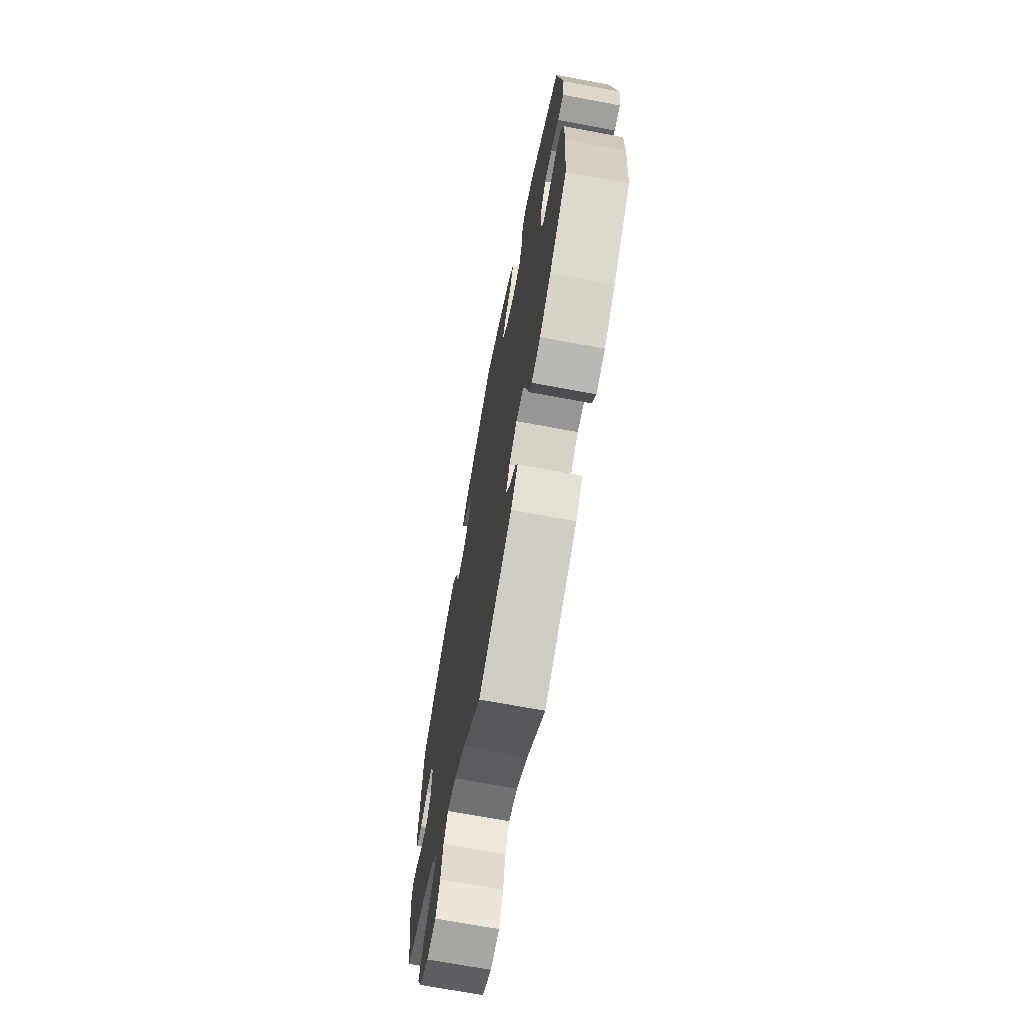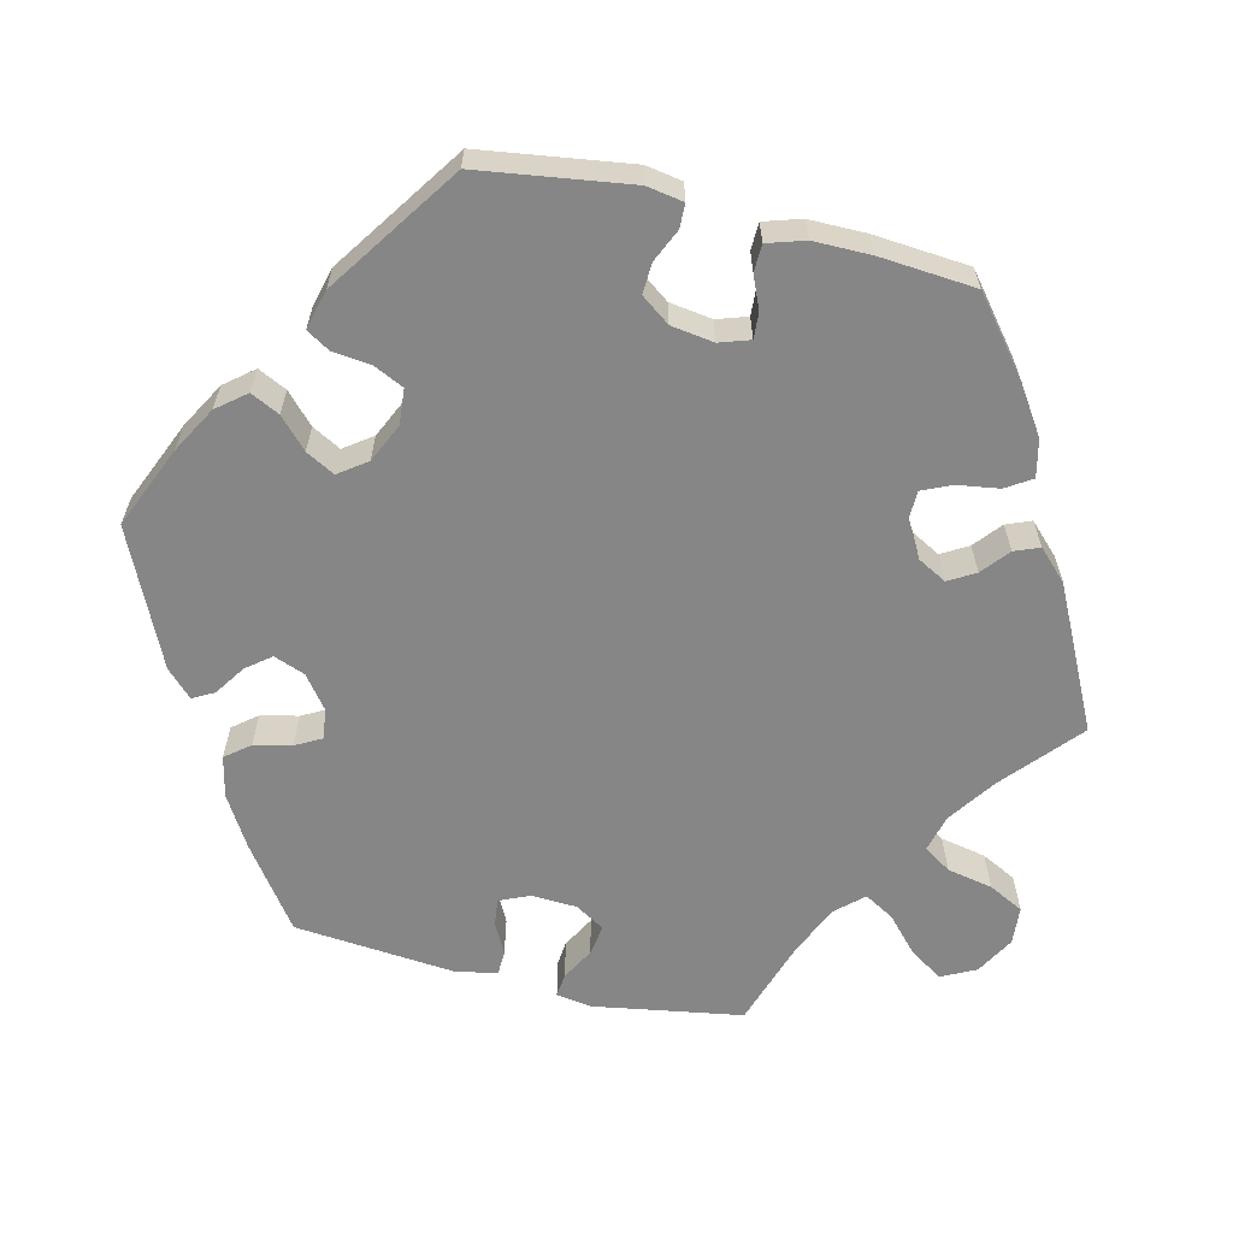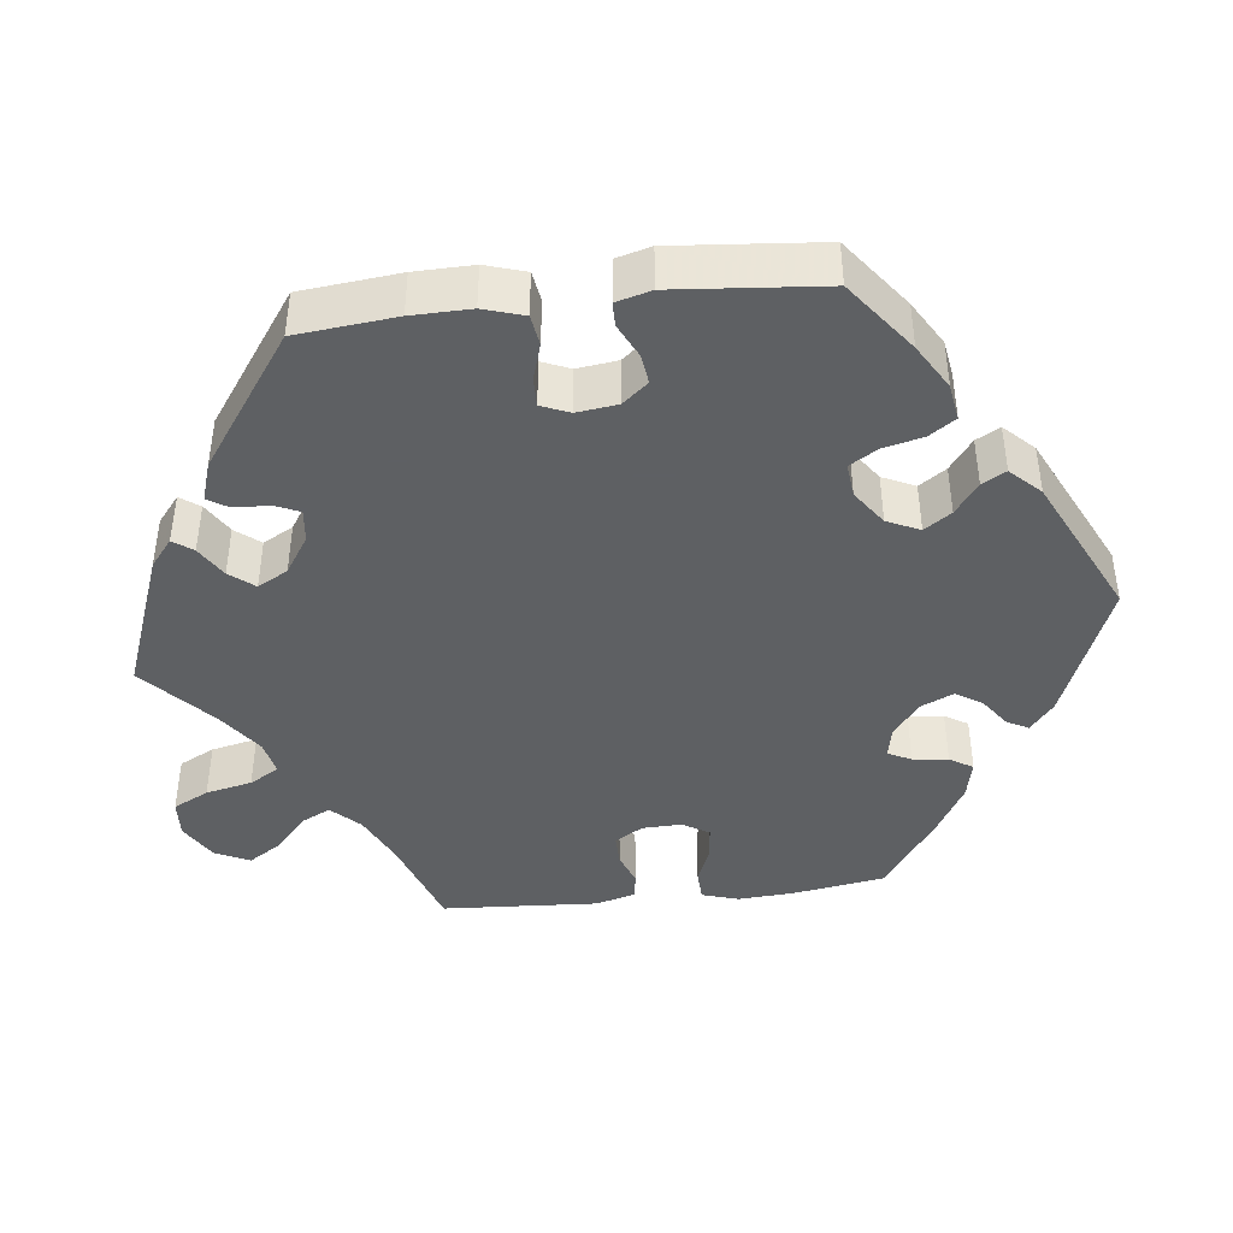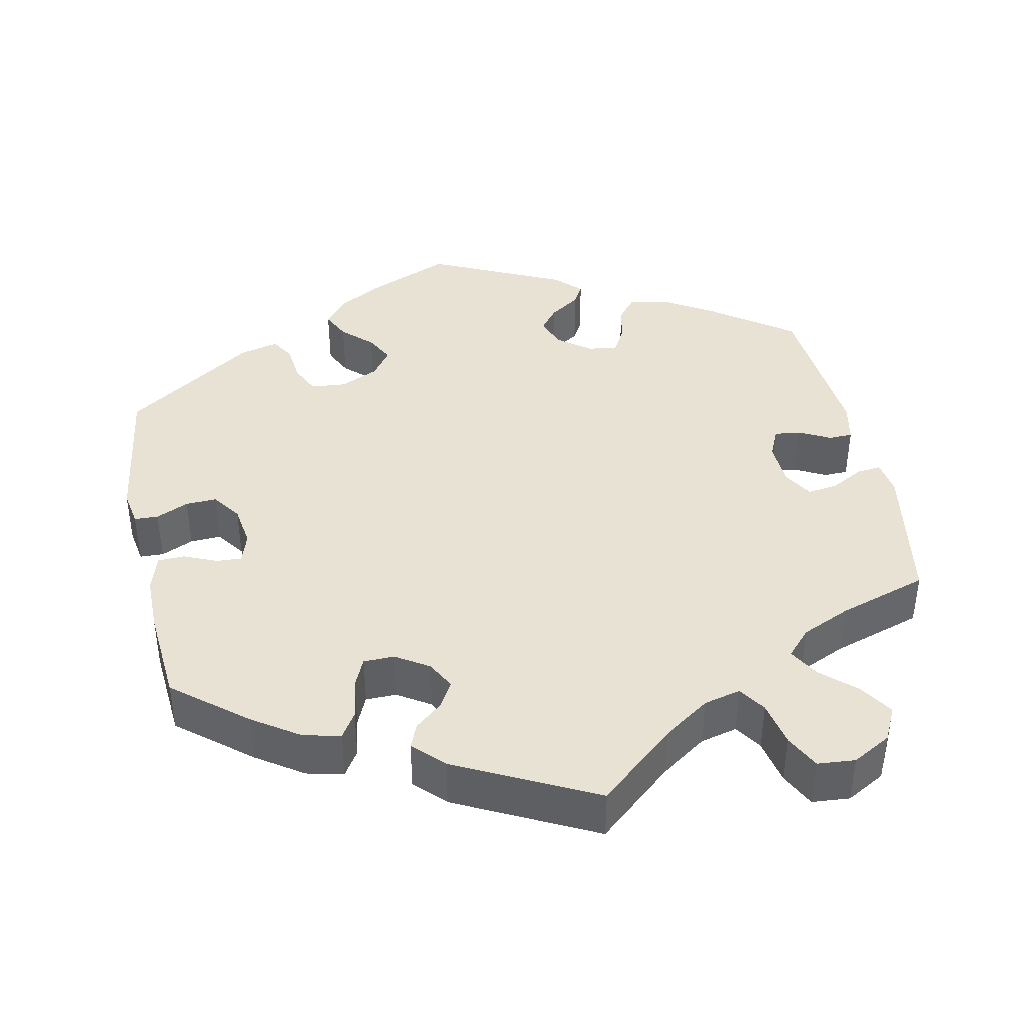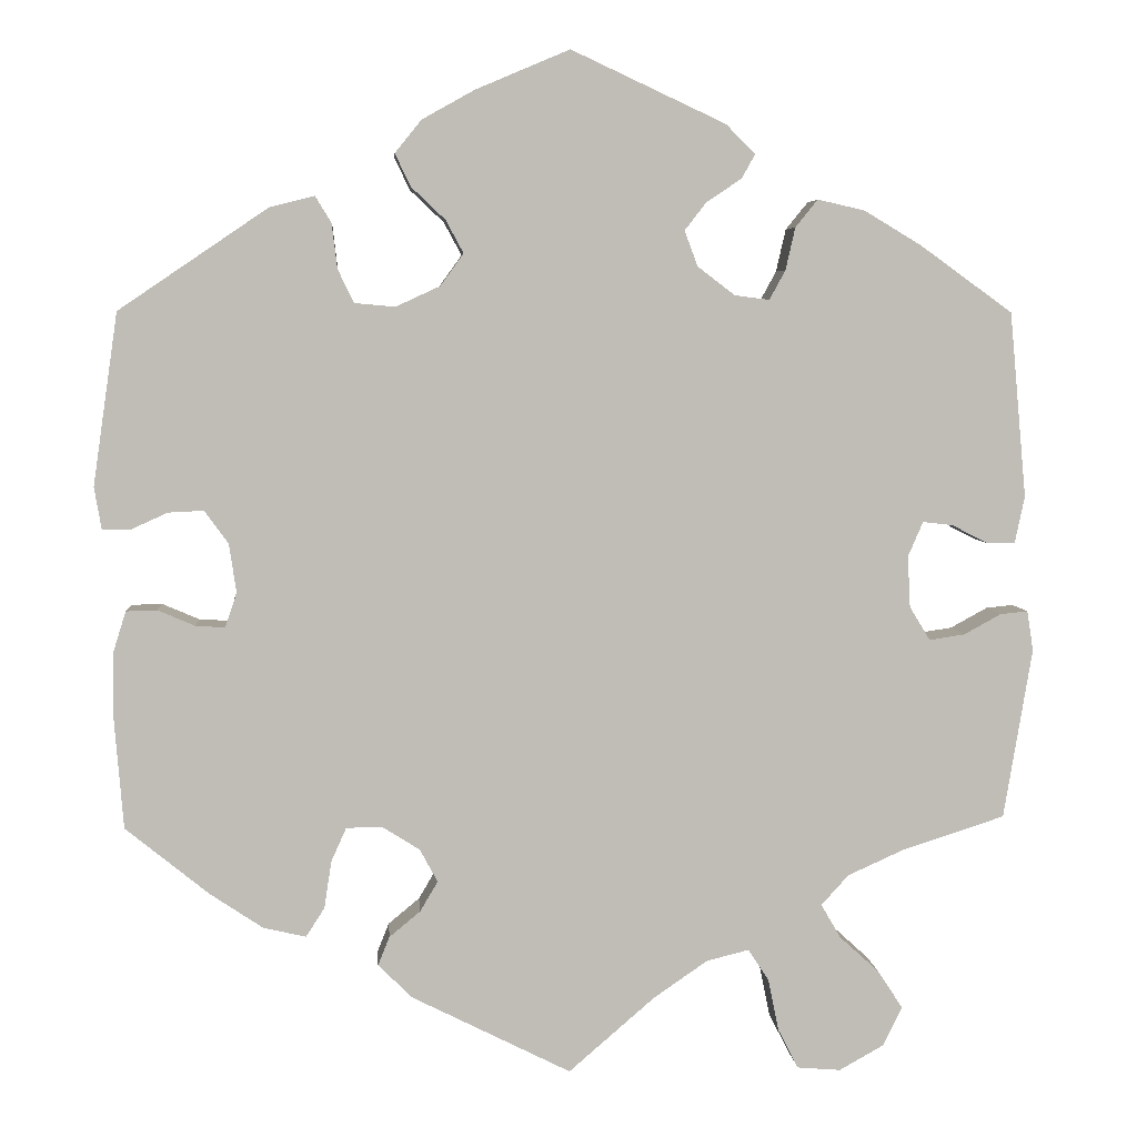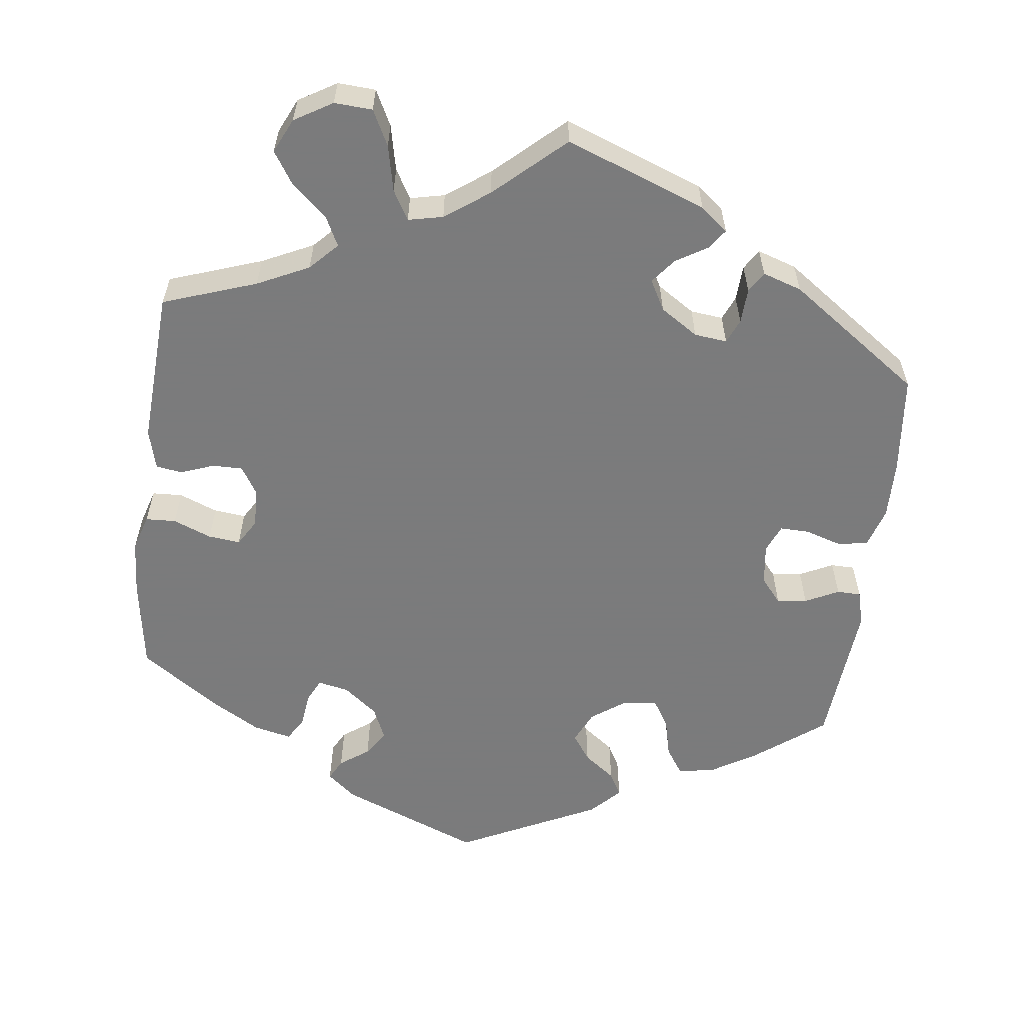
<metadata>
{"format":"obj","ext":"obj","renderer":"f3d","projection":"perspective","resolution":1024,"background":"white","views":[{"elev":-69.4,"azim":79.4,"up":"+Z"},{"elev":-62.0,"azim":76.4,"up":"+Y"},{"elev":-42.7,"azim":-23.4,"up":"+Y"},{"elev":40.8,"azim":168.4,"up":"+Y"},{"elev":5.1,"azim":175.7,"up":"+Z"},{"elev":-58.4,"azim":-127.1,"up":"+Y"}]}
</metadata>
<code>
v -0.097 0.07 -0.494
v -0.158 0.07 -0.452
v -0.206 0.07 -0.44
v -0.229 0.07 -0.475
v -0.241 0.07 -0.534
v -0.264 0.07 -0.579
v -0.313 0.07 -0.583
v -0.363 0.07 -0.555
v -0.385 0.07 -0.511
v -0.357 0.07 -0.468
v -0.312 0.07 -0.427
v -0.29 0.07 -0.389
v -0.321 0.07 -0.355
v -0.385 0.07 -0.326
v -0.5 0.07 -0.289
v -0.532 0.07 -0.097
v -0.525 0.07 -0.052
v -0.494 0.07 -0.055
v -0.452 0.07 -0.078
v -0.412 0.07 -0.084
v -0.389 0.07 -0.046
v -0.386 0.07 0.012
v -0.403 0.07 0.051
v -0.437 0.07 0.047
v -0.478 0.07 0.026
v -0.509 0.07 0.027
v -0.52 0.07 0.079
v -0.501 0.07 0.288
v -0.397 0.07 0.363
v -0.332 0.07 0.402
v -0.279 0.07 0.414
v -0.254 0.07 0.383
v -0.243 0.07 0.335
v -0.225 0.07 0.302
v -0.186 0.07 0.307
v -0.144 0.07 0.339
v -0.129 0.07 0.379
v -0.153 0.07 0.41
v -0.193 0.07 0.437
v -0.208 0.07 0.464
v -0.175 0.07 0.497
v -0.001 0.07 0.578
v 0.105 0.07 0.533
v 0.164 0.07 0.5
v 0.194 0.07 0.463
v 0.176 0.07 0.426
v 0.138 0.07 0.39
v 0.118 0.07 0.353
v 0.144 0.07 0.317
v 0.194 0.07 0.294
v 0.24 0.07 0.298
v 0.258 0.07 0.336
v 0.264 0.07 0.386
v 0.282 0.07 0.416
v 0.333 0.07 0.403
v 0.501 0.07 0.289
v 0.529 0.07 0.095
v 0.521 0.07 0.048
v 0.49 0.07 0.047
v 0.448 0.07 0.066
v 0.408 0.07 0.068
v 0.381 0.07 0.031
v 0.373 0.07 -0.024
v 0.386 0.07 -0.063
v 0.419 0.07 -0.061
v 0.461 0.07 -0.043
v 0.496 0.07 -0.044
v 0.511 0.07 -0.092
v 0.511 0.07 -0.166
v 0.501 0.07 -0.289
v 0.407 0.07 -0.365
v 0.347 0.07 -0.405
v 0.299 0.07 -0.416
v 0.278 0.07 -0.383
v 0.27 0.07 -0.33
v 0.253 0.07 -0.292
v 0.213 0.07 -0.291
v 0.17 0.07 -0.318
v 0.15 0.07 -0.355
v 0.17 0.07 -0.389
v 0.205 0.07 -0.418
v 0.218 0.07 -0.45
v 0.18 0.07 -0.488
v 0 0.07 -0.578
v -0.097 0 -0.494
v -0.158 0 -0.452
v -0.206 0 -0.44
v -0.229 0 -0.475
v -0.241 0 -0.534
v -0.264 0 -0.579
v -0.313 0 -0.583
v -0.363 0 -0.555
v -0.385 0 -0.511
v -0.357 0 -0.468
v -0.312 0 -0.427
v -0.29 0 -0.389
v -0.321 0 -0.355
v -0.385 0 -0.326
v -0.5 0 -0.289
v -0.532 0 -0.097
v -0.525 0 -0.052
v -0.494 0 -0.055
v -0.452 0 -0.078
v -0.412 0 -0.084
v -0.389 0 -0.046
v -0.386 0 0.012
v -0.403 0 0.051
v -0.437 0 0.047
v -0.478 0 0.026
v -0.509 0 0.027
v -0.52 0 0.079
v -0.501 0 0.288
v -0.397 0 0.363
v -0.332 0 0.402
v -0.279 0 0.414
v -0.254 0 0.383
v -0.243 0 0.335
v -0.225 0 0.302
v -0.186 0 0.307
v -0.144 0 0.339
v -0.129 0 0.379
v -0.153 0 0.41
v -0.193 0 0.437
v -0.208 0 0.464
v -0.175 0 0.497
v -0.001 0 0.578
v 0.105 0 0.533
v 0.164 0 0.5
v 0.194 0 0.463
v 0.176 0 0.426
v 0.138 0 0.39
v 0.118 0 0.353
v 0.144 0 0.317
v 0.194 0 0.294
v 0.24 0 0.298
v 0.258 0 0.336
v 0.264 0 0.386
v 0.282 0 0.416
v 0.333 0 0.403
v 0.501 0 0.289
v 0.529 0 0.095
v 0.521 0 0.048
v 0.49 0 0.047
v 0.448 0 0.066
v 0.408 0 0.068
v 0.381 0 0.031
v 0.373 0 -0.024
v 0.386 0 -0.063
v 0.419 0 -0.061
v 0.461 0 -0.043
v 0.496 0 -0.044
v 0.511 0 -0.092
v 0.511 0 -0.166
v 0.501 0 -0.289
v 0.407 0 -0.365
v 0.347 0 -0.405
v 0.299 0 -0.416
v 0.278 0 -0.383
v 0.27 0 -0.33
v 0.253 0 -0.292
v 0.213 0 -0.291
v 0.17 0 -0.318
v 0.15 0 -0.355
v 0.17 0 -0.389
v 0.205 0 -0.418
v 0.218 0 -0.45
v 0.18 0 -0.488
v 0 0 -0.578
f 83 84 1
f 80 81 82 83
f 79 80 83 1
f 78 79 1 2
f 77 78 2 3
f 72 73 74 75
f 72 75 76
f 71 72 76
f 70 71 76
f 69 70 76 77
f 65 66 67 68
f 64 65 68 69
f 57 58 59 60
f 57 60 61
f 56 57 61
f 55 56 61 62
f 52 53 54 55
f 51 52 55 62
f 44 45 46 47
f 44 47 48
f 43 44 48
f 42 43 48
f 41 42 48
f 38 39 40 41
f 37 38 41 48
f 36 37 48 49
f 30 31 32 33
f 30 33 34
f 29 30 34
f 28 29 34
f 27 28 34
f 24 25 26 27
f 23 24 27 34
f 22 23 34 35
f 16 17 18 19
f 14 15 16 19
f 13 14 19 20
f 12 13 20 21
f 8 9 10 11
f 8 11 12
f 7 8 12
f 4 5 6 7
f 3 4 7 12
f 64 69 77 3
f 50 51 62 63
f 49 50 63 64
f 35 36 49 64
f 21 22 35 64
f 3 12 21 64
f 85 168 167
f 167 166 165 164
f 85 167 164 163
f 86 85 163 162
f 87 86 162 161
f 159 158 157 156
f 160 159 156
f 160 156 155
f 160 155 154
f 161 160 154 153
f 152 151 150 149
f 153 152 149 148
f 144 143 142 141
f 145 144 141
f 145 141 140
f 146 145 140 139
f 139 138 137 136
f 146 139 136 135
f 131 130 129 128
f 132 131 128
f 132 128 127
f 132 127 126
f 132 126 125
f 125 124 123 122
f 132 125 122 121
f 133 132 121 120
f 117 116 115 114
f 118 117 114
f 118 114 113
f 118 113 112
f 118 112 111
f 111 110 109 108
f 118 111 108 107
f 119 118 107 106
f 103 102 101 100
f 103 100 99 98
f 104 103 98 97
f 105 104 97 96
f 95 94 93 92
f 96 95 92
f 96 92 91
f 91 90 89 88
f 96 91 88 87
f 87 161 153 148
f 147 146 135 134
f 148 147 134 133
f 148 133 120 119
f 148 119 106 105
f 148 105 96 87
f 1 85 86 2
f 2 86 87 3
f 3 87 88 4
f 4 88 89 5
f 5 89 90 6
f 6 90 91 7
f 7 91 92 8
f 8 92 93 9
f 9 93 94 10
f 10 94 95 11
f 11 95 96 12
f 12 96 97 13
f 13 97 98 14
f 14 98 99 15
f 15 99 100 16
f 16 100 101 17
f 17 101 102 18
f 18 102 103 19
f 19 103 104 20
f 20 104 105 21
f 21 105 106 22
f 22 106 107 23
f 23 107 108 24
f 24 108 109 25
f 25 109 110 26
f 26 110 111 27
f 27 111 112 28
f 28 112 113 29
f 29 113 114 30
f 30 114 115 31
f 31 115 116 32
f 32 116 117 33
f 33 117 118 34
f 34 118 119 35
f 35 119 120 36
f 36 120 121 37
f 37 121 122 38
f 38 122 123 39
f 39 123 124 40
f 40 124 125 41
f 41 125 126 42
f 42 126 127 43
f 43 127 128 44
f 44 128 129 45
f 45 129 130 46
f 46 130 131 47
f 47 131 132 48
f 48 132 133 49
f 49 133 134 50
f 50 134 135 51
f 51 135 136 52
f 52 136 137 53
f 53 137 138 54
f 54 138 139 55
f 55 139 140 56
f 56 140 141 57
f 57 141 142 58
f 58 142 143 59
f 59 143 144 60
f 60 144 145 61
f 61 145 146 62
f 62 146 147 63
f 63 147 148 64
f 64 148 149 65
f 65 149 150 66
f 66 150 151 67
f 67 151 152 68
f 68 152 153 69
f 69 153 154 70
f 70 154 155 71
f 71 155 156 72
f 72 156 157 73
f 73 157 158 74
f 74 158 159 75
f 75 159 160 76
f 76 160 161 77
f 77 161 162 78
f 78 162 163 79
f 79 163 164 80
f 80 164 165 81
f 81 165 166 82
f 82 166 167 83
f 83 167 168 84
f 84 168 85 1

</code>
